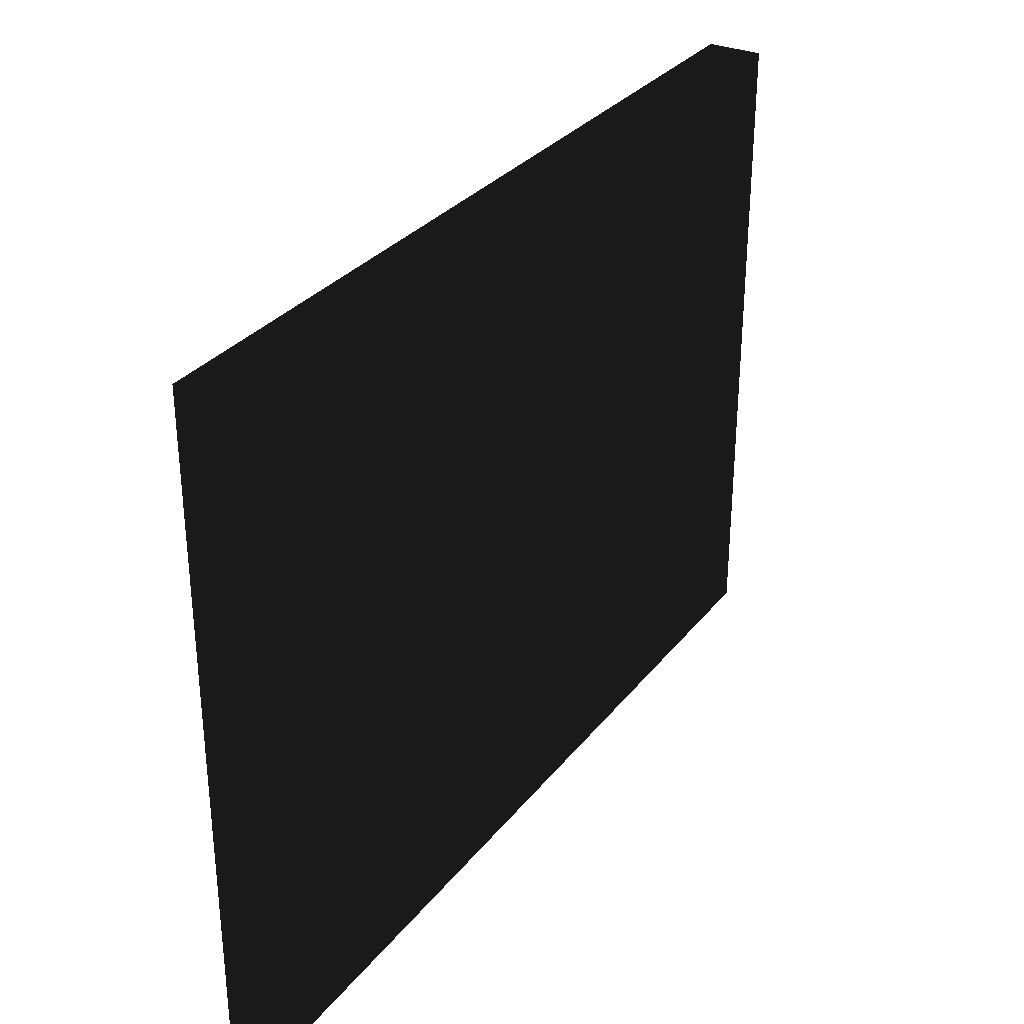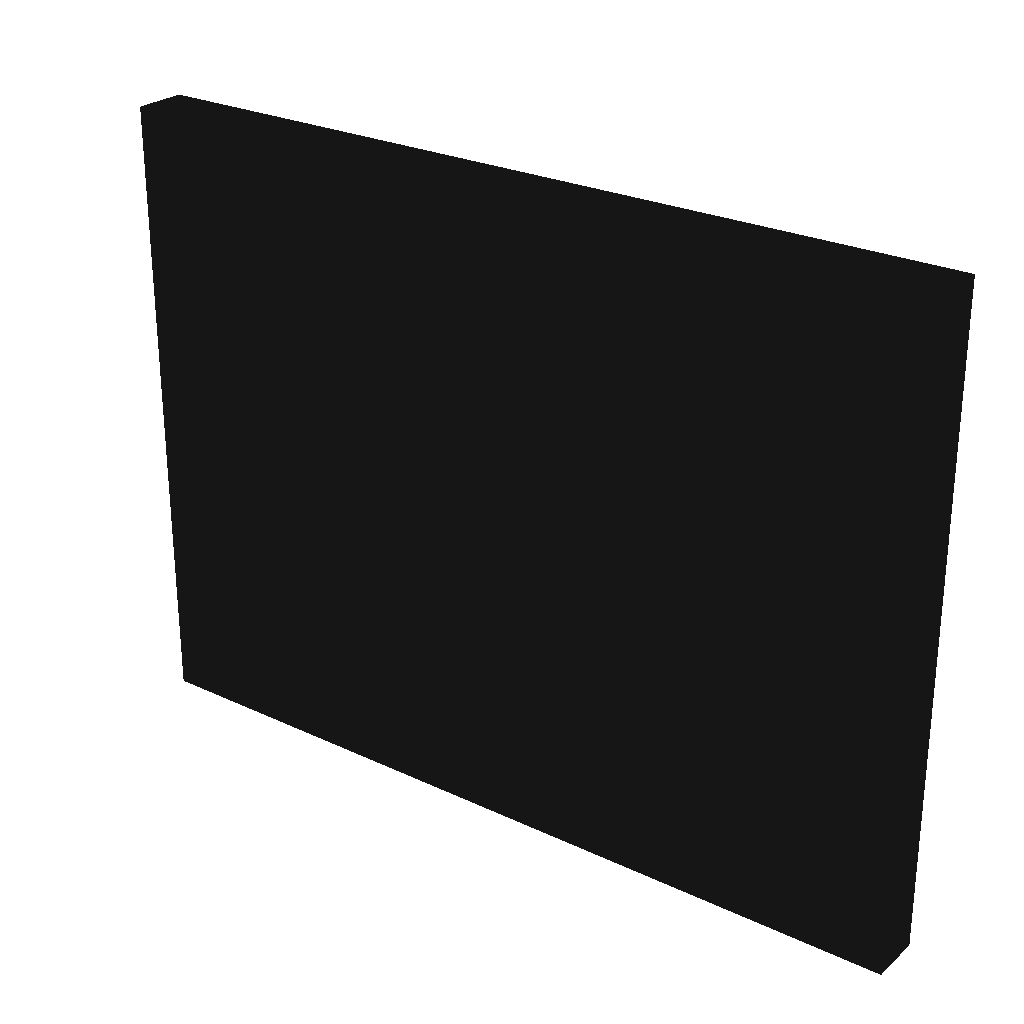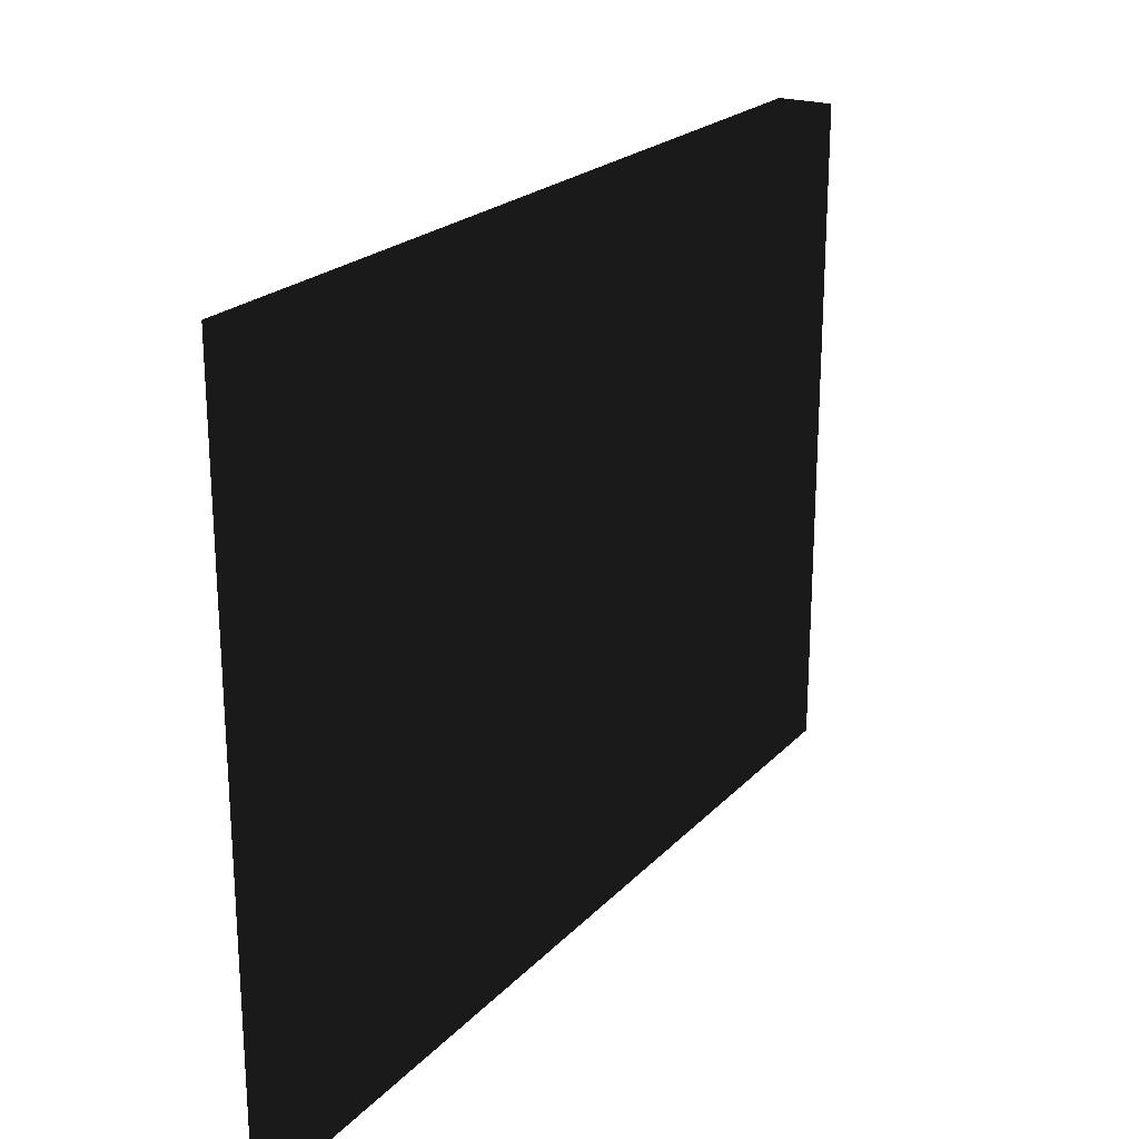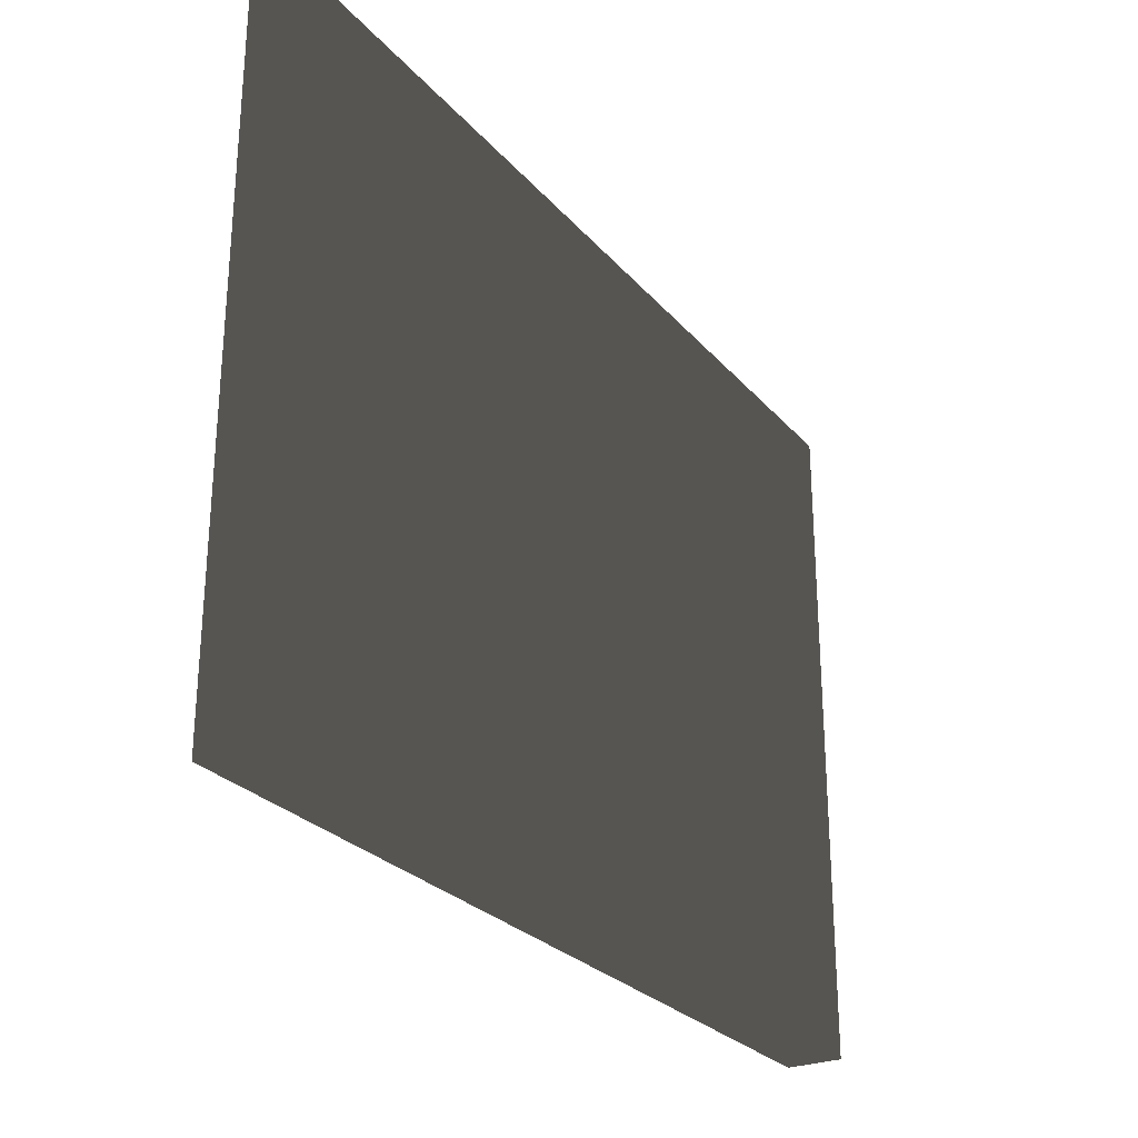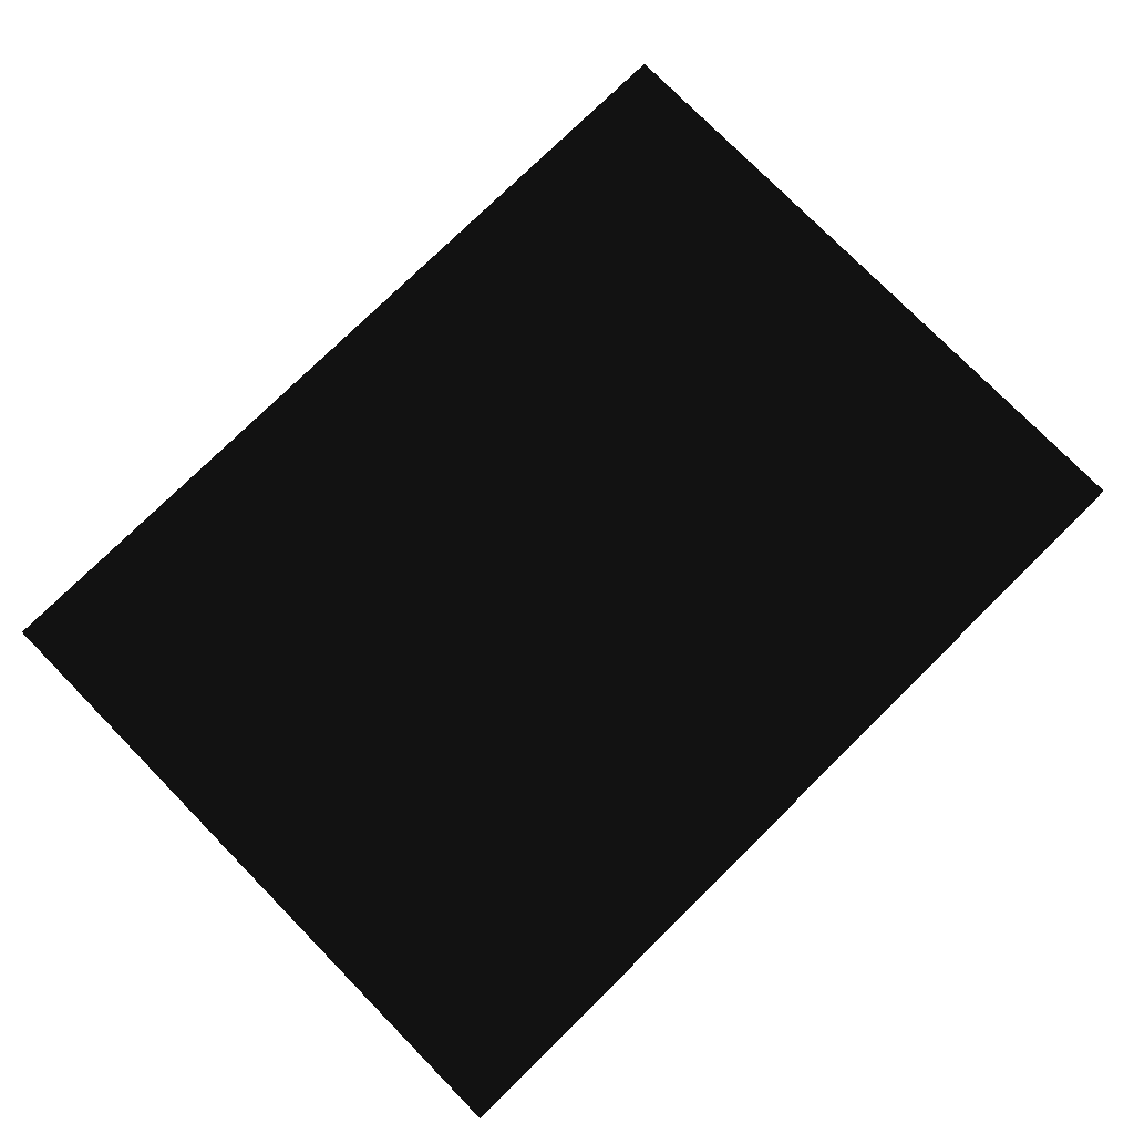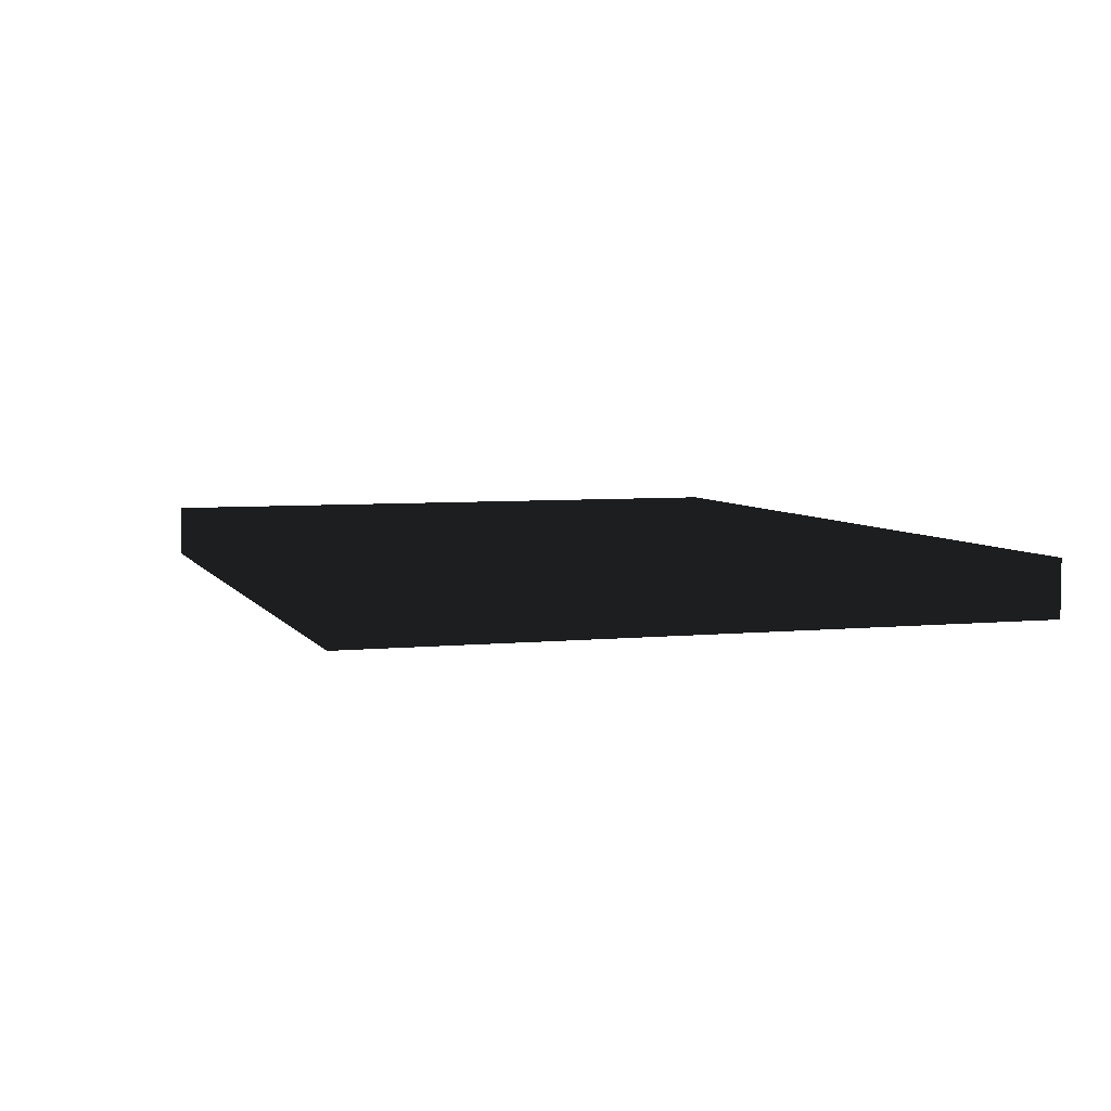
<metadata>
{"format":"obj","ext":"obj","renderer":"f3d","projection":"perspective","resolution":1024,"background":"white","views":[{"elev":31.2,"azim":-58.6,"up":"+Y"},{"elev":26.2,"azim":36.7,"up":"+Y"},{"elev":22.1,"azim":-59.2,"up":"+Y"},{"elev":-27.1,"azim":121.6,"up":"+Y"},{"elev":77.2,"azim":-44.5,"up":"+Z"},{"elev":5.3,"azim":72.3,"up":"+Z"}]}
</metadata>
<code>
v 2 3 -0.125 0.498 0.498 0.498 #1
v 2 0 -0.125 0.498 0.498 0.498 #1
v -2 3 -0.125 0.498 0.498 0.498 #1
v 2 0 -0.125 0.498 0.498 0.498 #1
v -2 0 -0.125 0.498 0.498 0.498 #1
v -2 3 -0.125 0.498 0.498 0.498 #1
v 2 3 0.125 0.498 0.498 0.498 #1
v -2 3 0.125 0.498 0.498 0.498 #1
v 2 0 0.125 0.498 0.498 0.498 #1
v 2 0 0.125 0.498 0.498 0.498 #1
v -2 3 0.125 0.498 0.498 0.498 #1
v -2 0 0.125 0.498 0.498 0.498 #1
v 2 3 0.125 0.498 0.498 0.498 #1
v 2 0 0.125 0.498 0.498 0.498 #1
v 2 3 -0.125 0.498 0.498 0.498 #1
v 2 0 0.125 0.498 0.498 0.498 #1
v 2 0 -0.125 0.498 0.498 0.498 #1
v 2 3 -0.125 0.498 0.498 0.498 #1
v -2 3 -0.125 0.498 0.498 0.498 #1
v -2 0 -0.125 0.498 0.498 0.498 #1
v -2 3 0.125 0.498 0.498 0.498 #1
v -2 0 -0.125 0.498 0.498 0.498 #1
v -2 0 0.125 0.498 0.498 0.498 #1
v -2 3 0.125 0.498 0.498 0.498 #1
v 2 3 -0.125 0.498 0.498 0.498 #1
v -2 3 -0.125 0.498 0.498 0.498 #1
v 2 3 0.125 0.498 0.498 0.498 #1
v -2 3 -0.125 0.498 0.498 0.498 #1
v -2 3 0.125 0.498 0.498 0.498 #1
v 2 3 0.125 0.498 0.498 0.498 #1
v 2 0 0.125 0.498 0.498 0.498 #1
v -2 0 0.125 0.498 0.498 0.498 #1
v 2 0 -0.125 0.498 0.498 0.498 #1
v -2 0 0.125 0.498 0.498 0.498 #1
v -2 0 -0.125 0.498 0.498 0.498 #1
v 2 0 -0.125 0.498 0.498 0.498 #1
f 1 2 3
f 4 5 6
f 7 8 9
f 10 11 12
f 13 14 15
f 16 17 18
f 19 20 21
f 22 23 24
f 25 26 27
f 28 29 30
f 31 32 33
f 34 35 36

</code>
